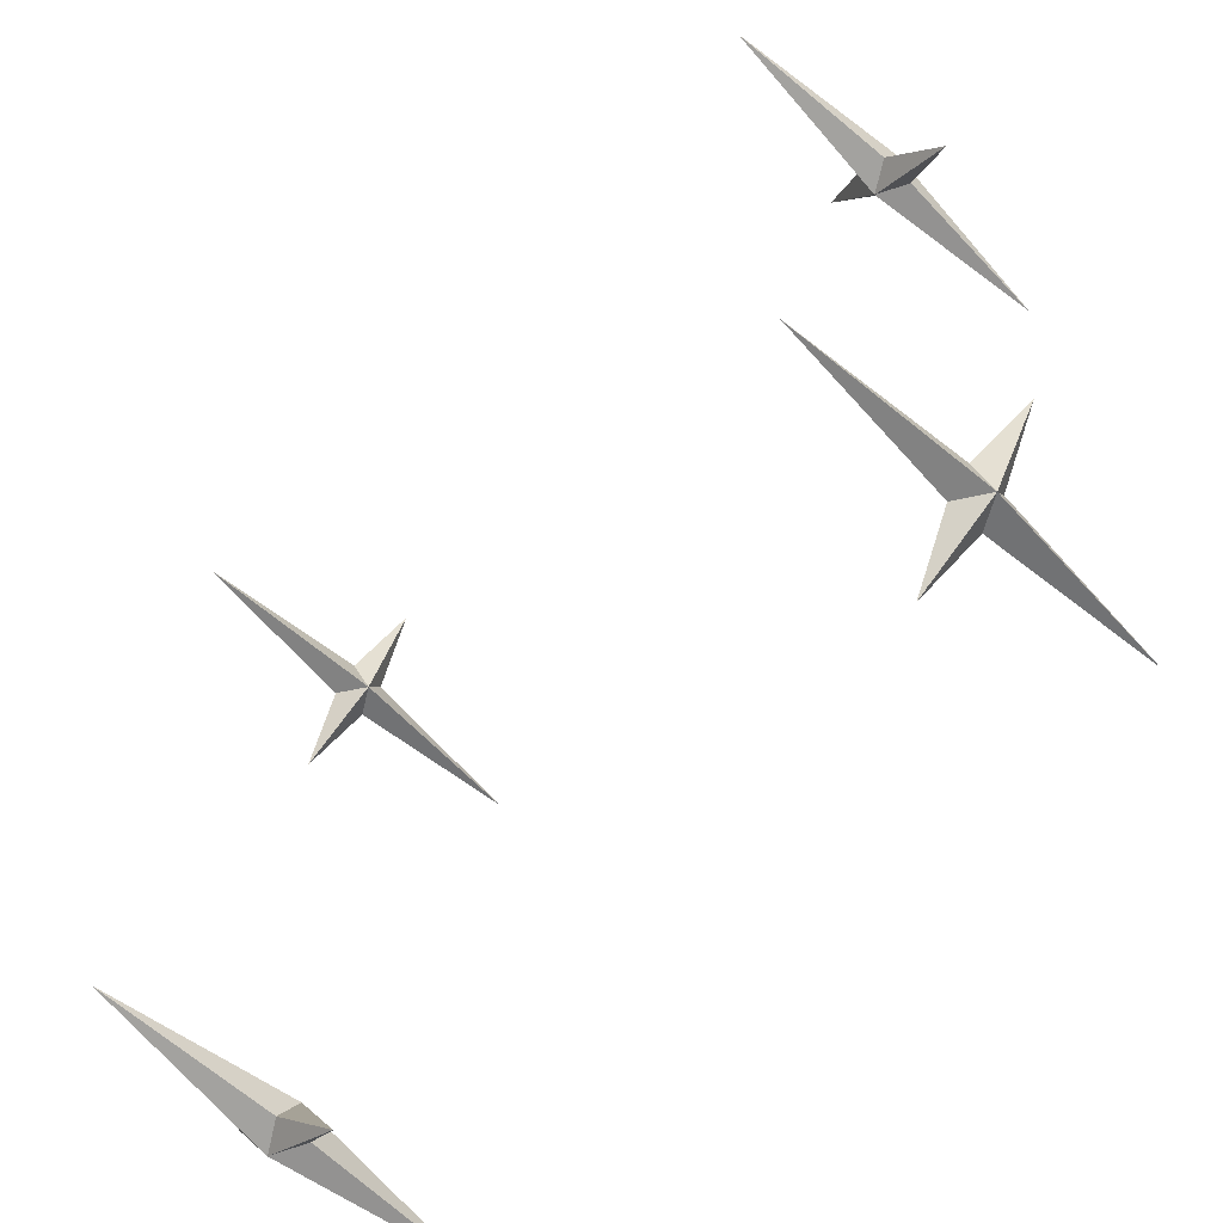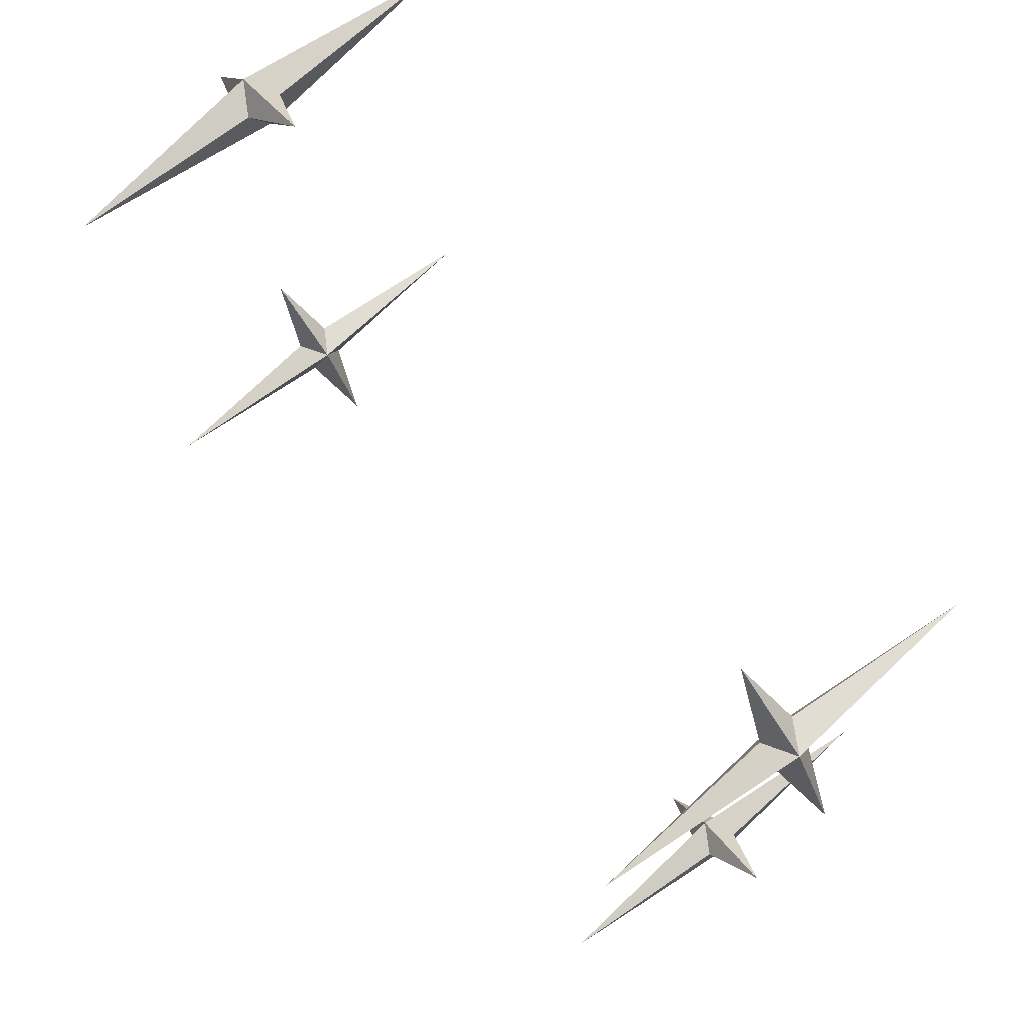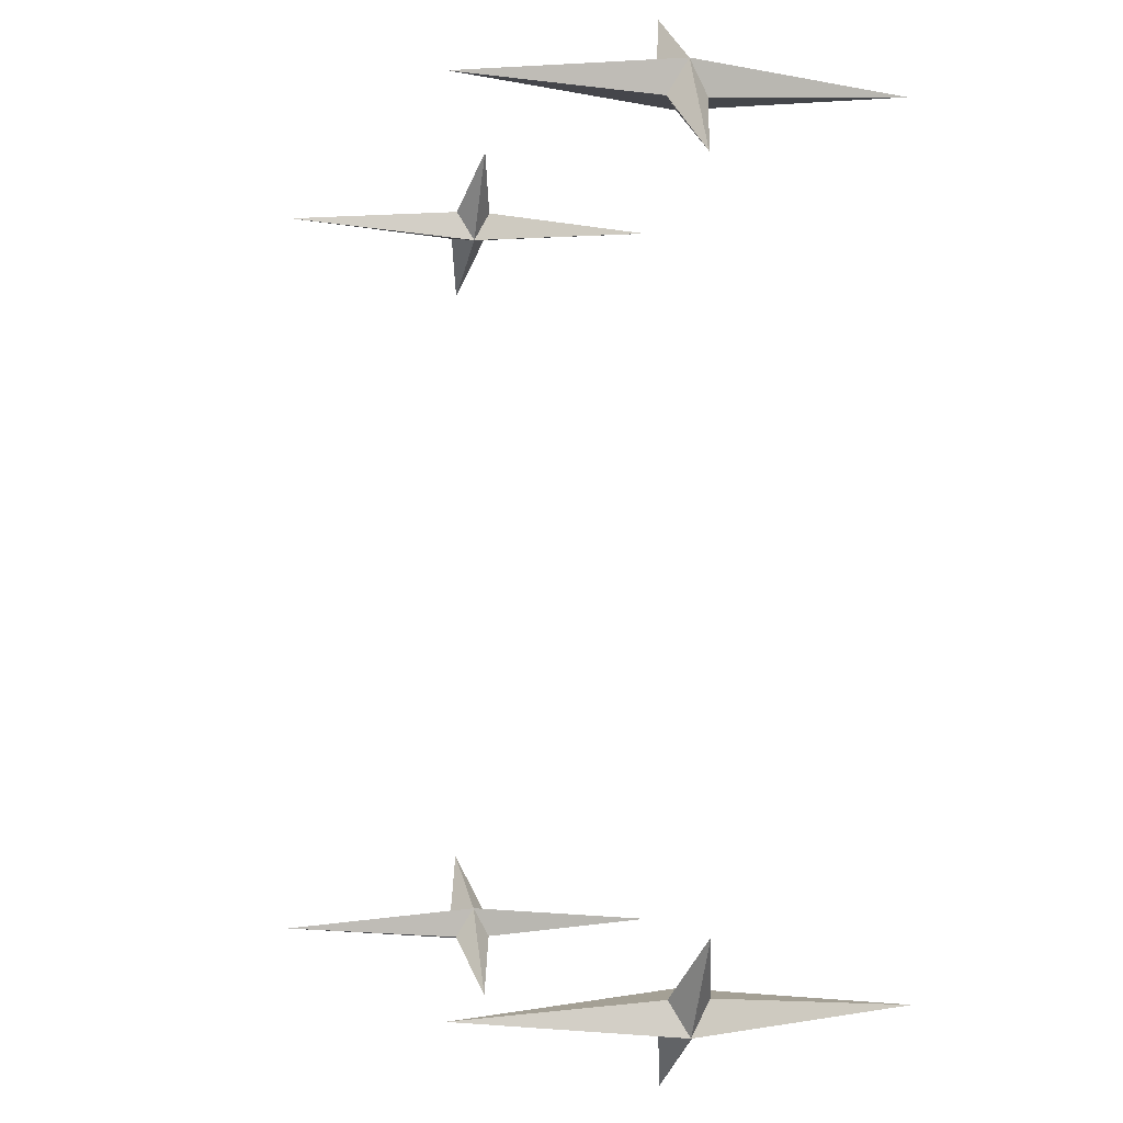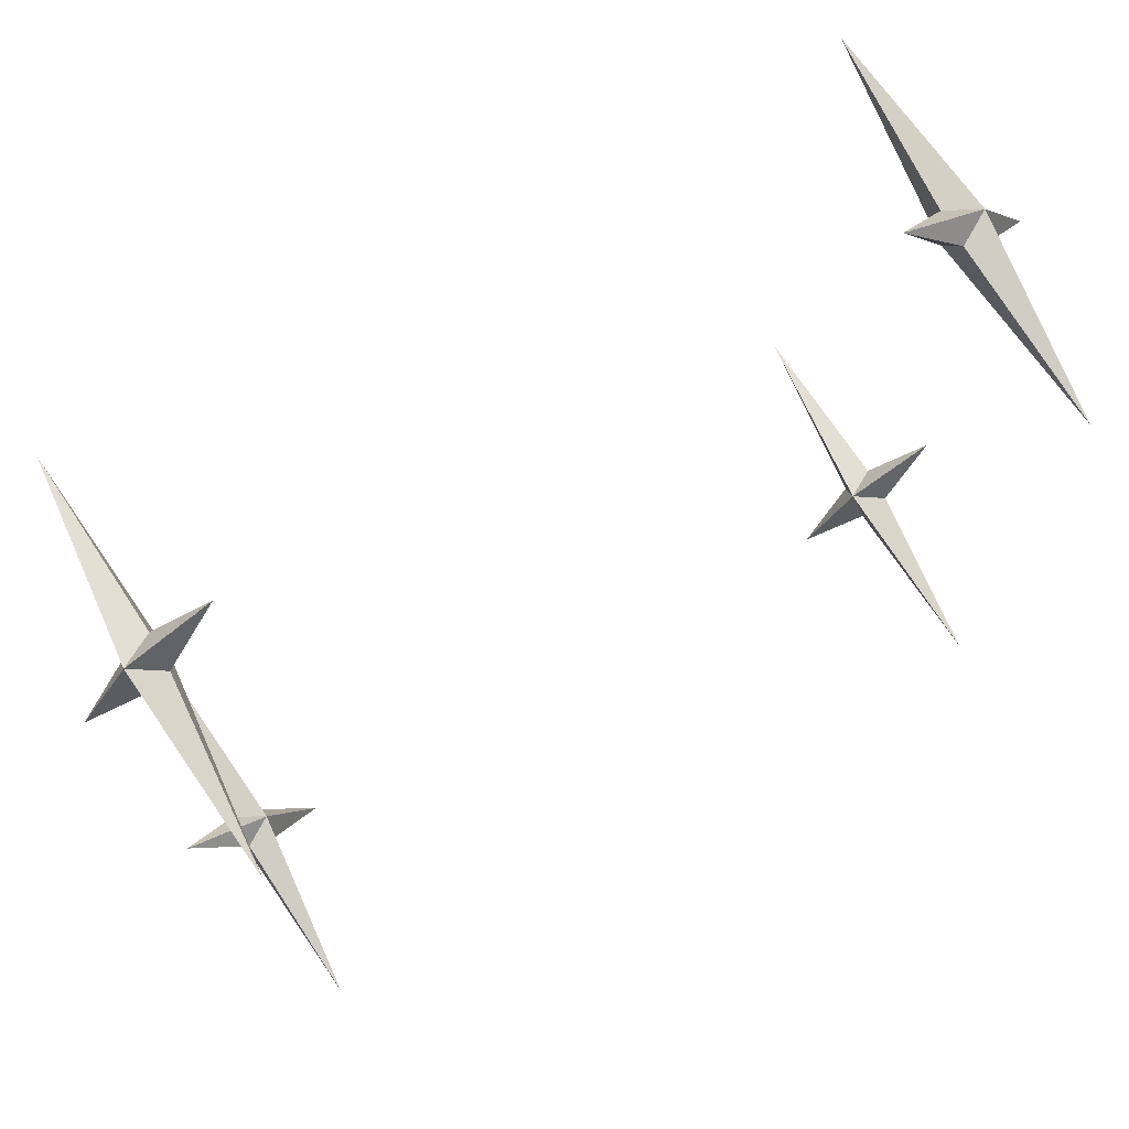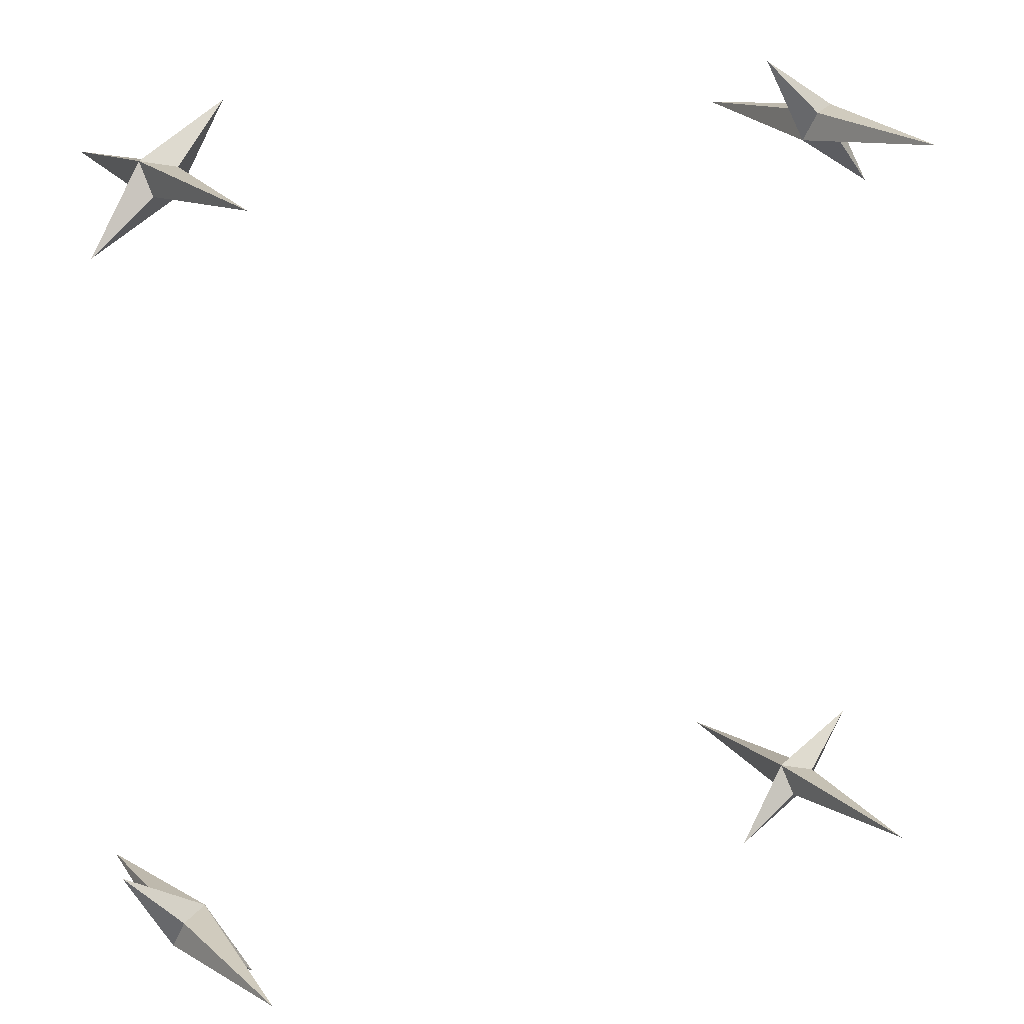
<metadata>
{"format":"obj","ext":"obj","renderer":"f3d","projection":"perspective","resolution":1024,"background":"white","views":[{"elev":-64.0,"azim":-133.5,"up":"+Z"},{"elev":76.4,"azim":-128.3,"up":"+Z"},{"elev":-2.0,"azim":-105.2,"up":"+Z"},{"elev":74.6,"azim":150.7,"up":"+Z"},{"elev":16.8,"azim":149.6,"up":"+Z"}]}
</metadata>
<code>
o Cone.003
v 0.8388 1.766 -0.8959
v 0.826 1.726 -0.826
v 0.8381 1.685 -0.8966
v 0.9087 1.726 -0.9087
v 0.8966 1.767 -0.8381
v 0.8959 1.686 -0.8388
v 0.7125 1.726 -1.024
v 0.8959 1.766 -0.8388
v 0.8966 1.685 -0.8381
v 0.8381 1.767 -0.8966
v 0.8388 1.686 -0.8959
v 1.024 1.726 -0.7125
v 0.8674 1.273 -0.8674
v 0.8959 1.766 -0.8388
v 0.8966 1.685 -0.8381
v 0.8381 1.767 -0.8966
v 0.8388 1.686 -0.8959
v 1.024 1.726 -0.7125
v 0.8388 1.766 -0.8959
v 0.8381 1.685 -0.8966
v 0.8966 1.767 -0.8381
v 0.8959 1.686 -0.8388
v 0.7125 1.726 -1.024
v 0.8388 1.686 -0.8959
v 0.8381 1.767 -0.8966
v 0.8966 1.685 -0.8381
v 0.8959 1.766 -0.8388
v 0.7125 1.726 -1.024
v 0.8959 1.686 -0.8388
v 0.8966 1.767 -0.8381
v 0.8381 1.685 -0.8966
v 0.8388 1.766 -0.8959
v 1.024 1.726 -0.7125
v 0.8674 2.179 -0.8674
v 0.8959 1.686 -0.8388
v 0.8966 1.767 -0.8381
v 0.8381 1.685 -0.8966
v 0.8388 1.766 -0.8959
v 1.024 1.726 -0.7125
v 0.8388 1.686 -0.8959
v 0.8381 1.767 -0.8966
v 0.8966 1.685 -0.8381
v 0.8959 1.766 -0.8388
v 0.7125 1.726 -1.024
v -0.8959 1.766 0.8388
v -0.826 1.726 0.826
v -0.8966 1.685 0.8381
v -0.9087 1.726 0.9087
v -0.8381 1.767 0.8966
v -0.8388 1.686 0.8959
v -1.024 1.726 0.7125
v -0.8388 1.766 0.8959
v -0.8381 1.685 0.8966
v -0.8966 1.767 0.8381
v -0.8959 1.686 0.8388
v -0.7125 1.726 1.024
v -0.8674 1.273 0.8674
v -0.8388 1.766 0.8959
v -0.8381 1.685 0.8966
v -0.8966 1.767 0.8381
v -0.8959 1.686 0.8388
v -0.7125 1.726 1.024
v -0.8959 1.766 0.8388
v -0.8966 1.685 0.8381
v -0.8381 1.767 0.8966
v -0.8388 1.686 0.8959
v -1.024 1.726 0.7125
v -0.8959 1.686 0.8388
v -0.8966 1.767 0.8381
v -0.8381 1.685 0.8966
v -0.8388 1.766 0.8959
v -1.024 1.726 0.7125
v -0.8388 1.686 0.8959
v -0.8381 1.767 0.8966
v -0.8966 1.685 0.8381
v -0.8959 1.766 0.8388
v -0.7125 1.726 1.024
v -0.8674 2.179 0.8674
v -0.8388 1.686 0.8959
v -0.8381 1.767 0.8966
v -0.8966 1.685 0.8381
v -0.8959 1.766 0.8388
v -0.7125 1.726 1.024
v -0.8959 1.686 0.8388
v -0.8966 1.767 0.8381
v -0.8381 1.685 0.8966
v -0.8388 1.766 0.8959
v -1.024 1.726 0.7125
v -0.8959 1.766 -0.8388
v -0.826 1.726 -0.826
v -0.8966 1.685 -0.8381
v -0.9087 1.726 -0.9087
v -0.8381 1.767 -0.8966
v -0.8388 1.686 -0.8959
v -1.024 1.726 -0.7125
v -0.8388 1.766 -0.8959
v -0.8381 1.685 -0.8966
v -0.8966 1.767 -0.8381
v -0.8959 1.686 -0.8388
v -0.7125 1.726 -1.024
v -0.8674 1.273 -0.8674
v -0.8388 1.766 -0.8959
v -0.8381 1.685 -0.8966
v -0.8966 1.767 -0.8381
v -0.8959 1.686 -0.8388
v -0.7125 1.726 -1.024
v -0.8959 1.766 -0.8388
v -0.8966 1.685 -0.8381
v -0.8381 1.767 -0.8966
v -0.8388 1.686 -0.8959
v -1.024 1.726 -0.7125
v -0.8959 1.686 -0.8388
v -0.8966 1.767 -0.8381
v -0.8381 1.685 -0.8966
v -0.8388 1.766 -0.8959
v -1.024 1.726 -0.7125
v -0.8388 1.686 -0.8959
v -0.8381 1.767 -0.8966
v -0.8966 1.685 -0.8381
v -0.8959 1.766 -0.8388
v -0.7125 1.726 -1.024
v -0.8674 2.179 -0.8674
v -0.8388 1.686 -0.8959
v -0.8381 1.767 -0.8966
v -0.8966 1.685 -0.8381
v -0.8959 1.766 -0.8388
v -0.7125 1.726 -1.024
v -0.8959 1.686 -0.8388
v -0.8966 1.767 -0.8381
v -0.8381 1.685 -0.8966
v -0.8388 1.766 -0.8959
v -1.024 1.726 -0.7125
v 0.8388 1.766 0.8959
v 0.826 1.726 0.826
v 0.8381 1.685 0.8966
v 0.9087 1.726 0.9087
v 0.8966 1.767 0.8381
v 0.8959 1.686 0.8388
v 0.7125 1.726 1.024
v 0.8959 1.766 0.8388
v 0.8966 1.685 0.8381
v 0.8381 1.767 0.8966
v 0.8388 1.686 0.8959
v 1.024 1.726 0.7125
v 0.8674 1.273 0.8674
v 0.8959 1.766 0.8388
v 0.8966 1.685 0.8381
v 0.8381 1.767 0.8966
v 0.8388 1.686 0.8959
v 1.024 1.726 0.7125
v 0.8388 1.766 0.8959
v 0.8381 1.685 0.8966
v 0.8966 1.767 0.8381
v 0.8959 1.686 0.8388
v 0.7125 1.726 1.024
v 0.8388 1.686 0.8959
v 0.8381 1.767 0.8966
v 0.8966 1.685 0.8381
v 0.8959 1.766 0.8388
v 0.7125 1.726 1.024
v 0.8959 1.686 0.8388
v 0.8966 1.767 0.8381
v 0.8381 1.685 0.8966
v 0.8388 1.766 0.8959
v 1.024 1.726 0.7125
v 0.8674 2.179 0.8674
v 0.8959 1.686 0.8388
v 0.8966 1.767 0.8381
v 0.8381 1.685 0.8966
v 0.8388 1.766 0.8959
v 1.024 1.726 0.7125
v 0.8388 1.686 0.8959
v 0.8381 1.767 0.8966
v 0.8966 1.685 0.8381
v 0.8959 1.766 0.8388
v 0.7125 1.726 1.024
f 3 2 7
f 4 3 7
f 4 1 5
f 5 1 2
f 3 4 13
f 4 9 13
f 4 5 6
f 5 2 6
f 1 4 7
f 2 1 7
f 9 12 2
f 4 12 9
f 4 10 8
f 10 2 8
f 2 3 13
f 6 2 13
f 4 11 10
f 10 11 2
f 8 12 4
f 2 12 8
f 11 4 13
f 2 11 13
f 9 2 13
f 4 6 13
f 15 18 2
f 4 18 15
f 4 16 14
f 16 2 14
f 15 13 4
f 4 13 20
f 4 17 16
f 16 17 2
f 14 18 4
f 2 18 14
f 20 2 23
f 4 20 23
f 4 19 21
f 21 19 2
f 2 13 15
f 17 13 2
f 4 21 22
f 21 2 22
f 19 4 23
f 2 19 23
f 22 13 4
f 2 13 22
f 20 13 2
f 4 13 17
f 25 28 2
f 4 28 25
f 4 26 24
f 26 2 24
f 25 34 4
f 4 34 30
f 4 27 26
f 26 27 2
f 24 28 4
f 2 28 24
f 30 2 33
f 4 30 33
f 4 29 31
f 31 29 2
f 2 34 25
f 27 34 2
f 4 31 32
f 31 2 32
f 29 4 33
f 2 29 33
f 32 34 4
f 2 34 32
f 30 34 2
f 4 34 27
f 36 2 39
f 4 36 39
f 4 35 37
f 37 35 2
f 36 4 34
f 4 41 34
f 4 37 38
f 37 2 38
f 35 4 39
f 2 35 39
f 41 44 2
f 4 44 41
f 4 42 40
f 42 2 40
f 2 36 34
f 38 2 34
f 4 43 42
f 42 43 2
f 40 44 4
f 2 44 40
f 43 4 34
f 2 43 34
f 41 2 34
f 4 38 34
f 47 51 46
f 48 51 47
f 48 49 45
f 49 46 45
f 47 57 48
f 48 57 53
f 48 50 49
f 49 50 46
f 45 51 48
f 46 51 45
f 53 46 56
f 48 53 56
f 48 52 54
f 54 52 46
f 46 57 47
f 50 57 46
f 48 54 55
f 54 46 55
f 52 48 56
f 46 52 56
f 55 57 48
f 46 57 55
f 53 57 46
f 48 57 50
f 59 46 62
f 48 59 62
f 48 58 60
f 60 58 46
f 59 48 57
f 48 64 57
f 48 60 61
f 60 46 61
f 58 48 62
f 46 58 62
f 64 67 46
f 48 67 64
f 48 65 63
f 65 46 63
f 46 59 57
f 61 46 57
f 48 66 65
f 65 66 46
f 63 67 48
f 46 67 63
f 66 48 57
f 46 66 57
f 64 46 57
f 48 61 57
f 69 46 72
f 48 69 72
f 48 68 70
f 70 68 46
f 69 48 78
f 48 74 78
f 48 70 71
f 70 46 71
f 68 48 72
f 46 68 72
f 74 77 46
f 48 77 74
f 48 75 73
f 75 46 73
f 46 69 78
f 71 46 78
f 48 76 75
f 75 76 46
f 73 77 48
f 46 77 73
f 76 48 78
f 46 76 78
f 74 46 78
f 48 71 78
f 80 83 46
f 48 83 80
f 48 81 79
f 81 46 79
f 80 78 48
f 48 78 85
f 48 82 81
f 81 82 46
f 79 83 48
f 46 83 79
f 85 46 88
f 48 85 88
f 48 84 86
f 86 84 46
f 46 78 80
f 82 78 46
f 48 86 87
f 86 46 87
f 84 48 88
f 46 84 88
f 87 78 48
f 46 78 87
f 85 78 46
f 48 78 82
f 91 90 95
f 92 91 95
f 92 89 93
f 93 89 90
f 91 92 101
f 92 97 101
f 92 93 94
f 93 90 94
f 89 92 95
f 90 89 95
f 97 100 90
f 92 100 97
f 92 98 96
f 98 90 96
f 90 91 101
f 94 90 101
f 92 99 98
f 98 99 90
f 96 100 92
f 90 100 96
f 99 92 101
f 90 99 101
f 97 90 101
f 92 94 101
f 103 106 90
f 92 106 103
f 92 104 102
f 104 90 102
f 103 101 92
f 92 101 108
f 92 105 104
f 104 105 90
f 102 106 92
f 90 106 102
f 108 90 111
f 92 108 111
f 92 107 109
f 109 107 90
f 90 101 103
f 105 101 90
f 92 109 110
f 109 90 110
f 107 92 111
f 90 107 111
f 110 101 92
f 90 101 110
f 108 101 90
f 92 101 105
f 113 116 90
f 92 116 113
f 92 114 112
f 114 90 112
f 113 122 92
f 92 122 118
f 92 115 114
f 114 115 90
f 112 116 92
f 90 116 112
f 118 90 121
f 92 118 121
f 92 117 119
f 119 117 90
f 90 122 113
f 115 122 90
f 92 119 120
f 119 90 120
f 117 92 121
f 90 117 121
f 120 122 92
f 90 122 120
f 118 122 90
f 92 122 115
f 124 90 127
f 92 124 127
f 92 123 125
f 125 123 90
f 124 92 122
f 92 129 122
f 92 125 126
f 125 90 126
f 123 92 127
f 90 123 127
f 129 132 90
f 92 132 129
f 92 130 128
f 130 90 128
f 90 124 122
f 126 90 122
f 92 131 130
f 130 131 90
f 128 132 92
f 90 132 128
f 131 92 122
f 90 131 122
f 129 90 122
f 92 126 122
f 135 139 134
f 136 139 135
f 136 137 133
f 137 134 133
f 135 145 136
f 136 145 141
f 136 138 137
f 137 138 134
f 133 139 136
f 134 139 133
f 141 134 144
f 136 141 144
f 136 140 142
f 142 140 134
f 134 145 135
f 138 145 134
f 136 142 143
f 142 134 143
f 140 136 144
f 134 140 144
f 143 145 136
f 134 145 143
f 141 145 134
f 136 145 138
f 147 134 150
f 136 147 150
f 136 146 148
f 148 146 134
f 147 136 145
f 136 152 145
f 136 148 149
f 148 134 149
f 146 136 150
f 134 146 150
f 152 155 134
f 136 155 152
f 136 153 151
f 153 134 151
f 134 147 145
f 149 134 145
f 136 154 153
f 153 154 134
f 151 155 136
f 134 155 151
f 154 136 145
f 134 154 145
f 152 134 145
f 136 149 145
f 157 134 160
f 136 157 160
f 136 156 158
f 158 156 134
f 157 136 166
f 136 162 166
f 136 158 159
f 158 134 159
f 156 136 160
f 134 156 160
f 162 165 134
f 136 165 162
f 136 163 161
f 163 134 161
f 134 157 166
f 159 134 166
f 136 164 163
f 163 164 134
f 161 165 136
f 134 165 161
f 164 136 166
f 134 164 166
f 162 134 166
f 136 159 166
f 168 171 134
f 136 171 168
f 136 169 167
f 169 134 167
f 168 166 136
f 136 166 173
f 136 170 169
f 169 170 134
f 167 171 136
f 134 171 167
f 173 134 176
f 136 173 176
f 136 172 174
f 174 172 134
f 134 166 168
f 170 166 134
f 136 174 175
f 174 134 175
f 172 136 176
f 134 172 176
f 175 166 136
f 134 166 175
f 173 166 134
f 136 166 170

</code>
